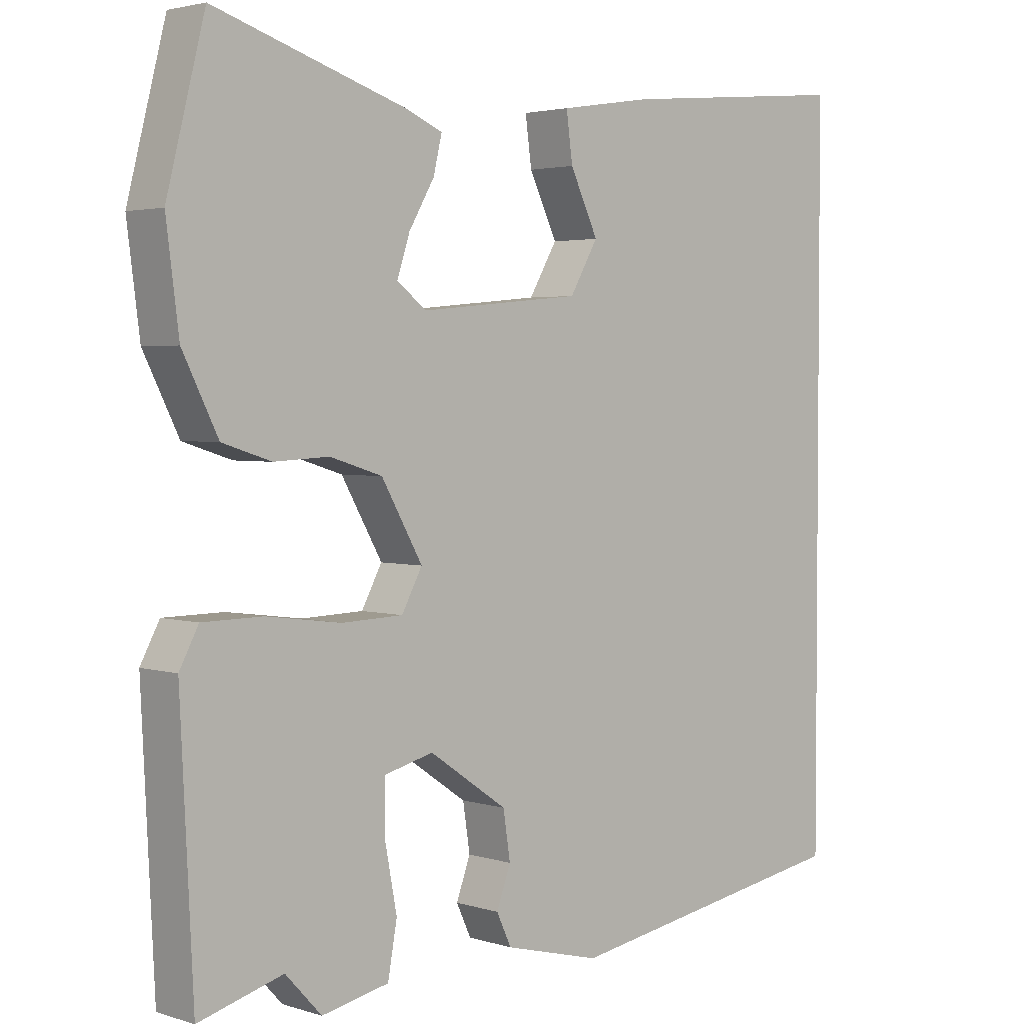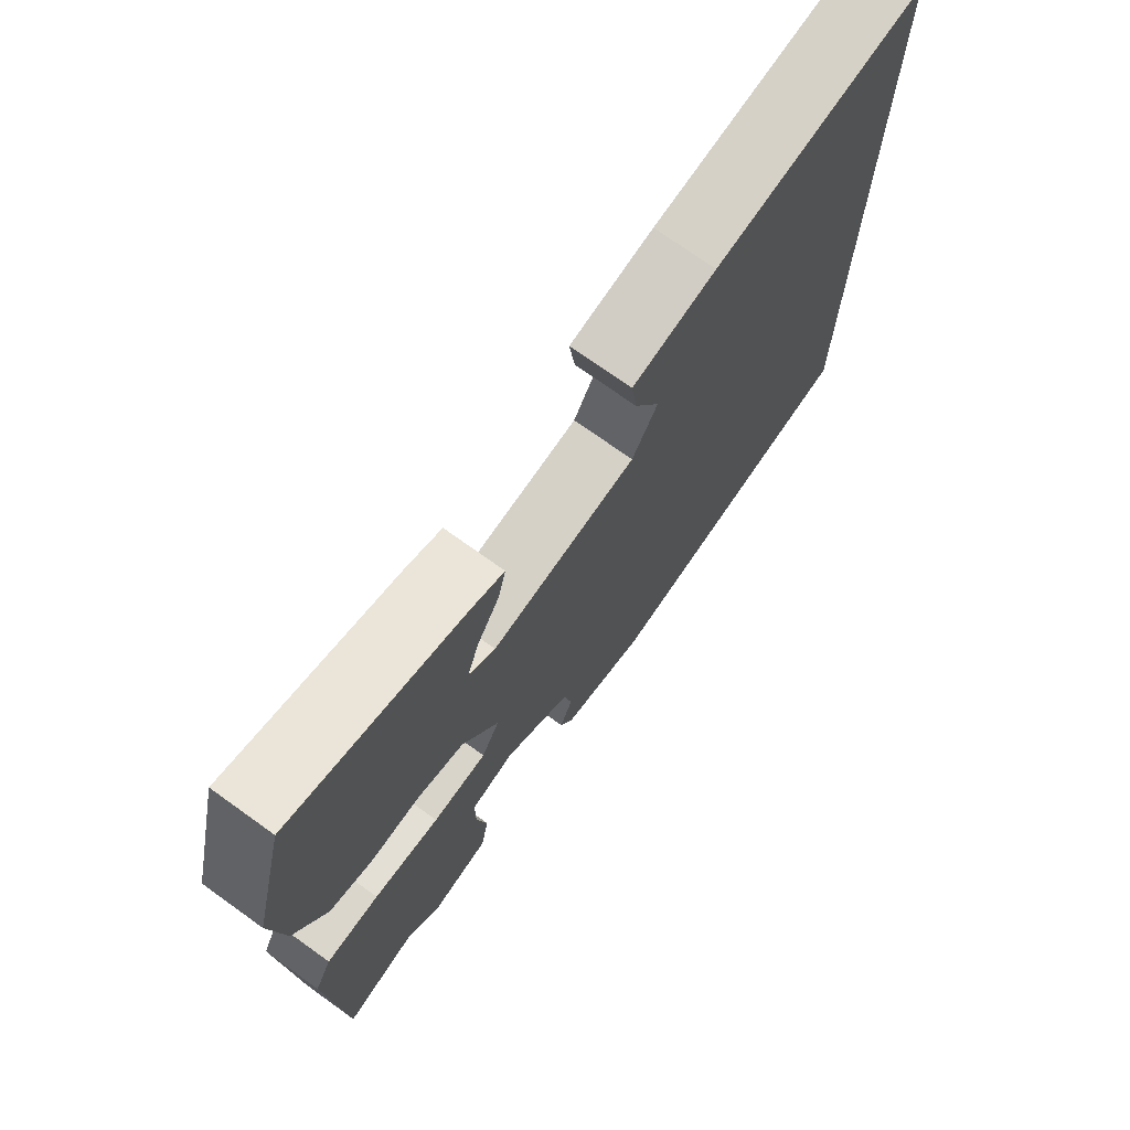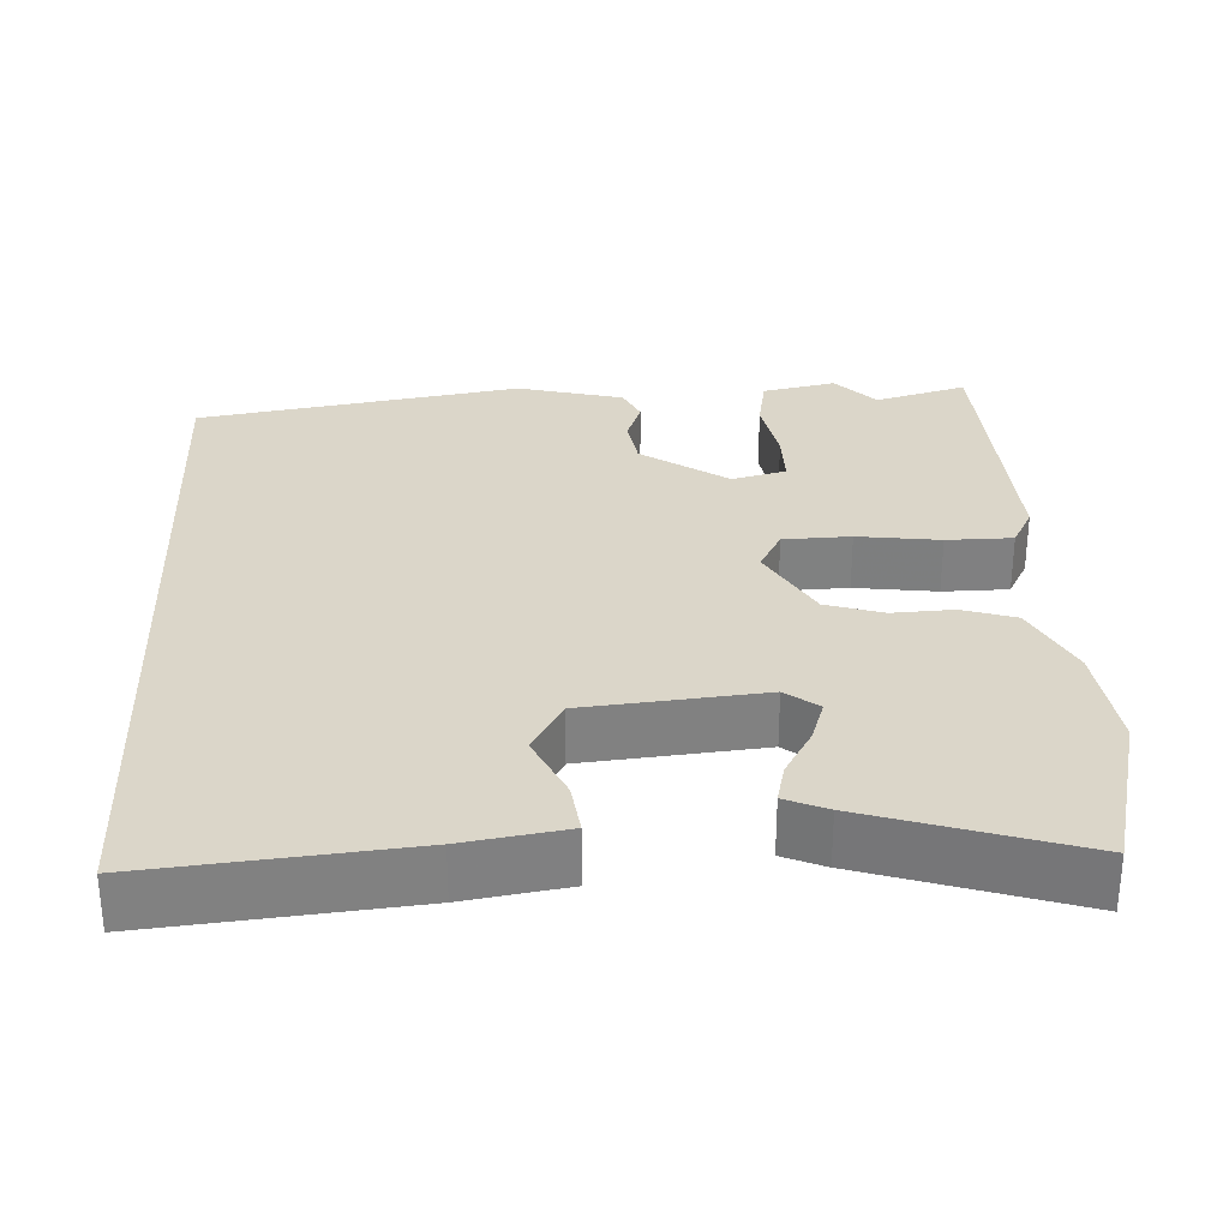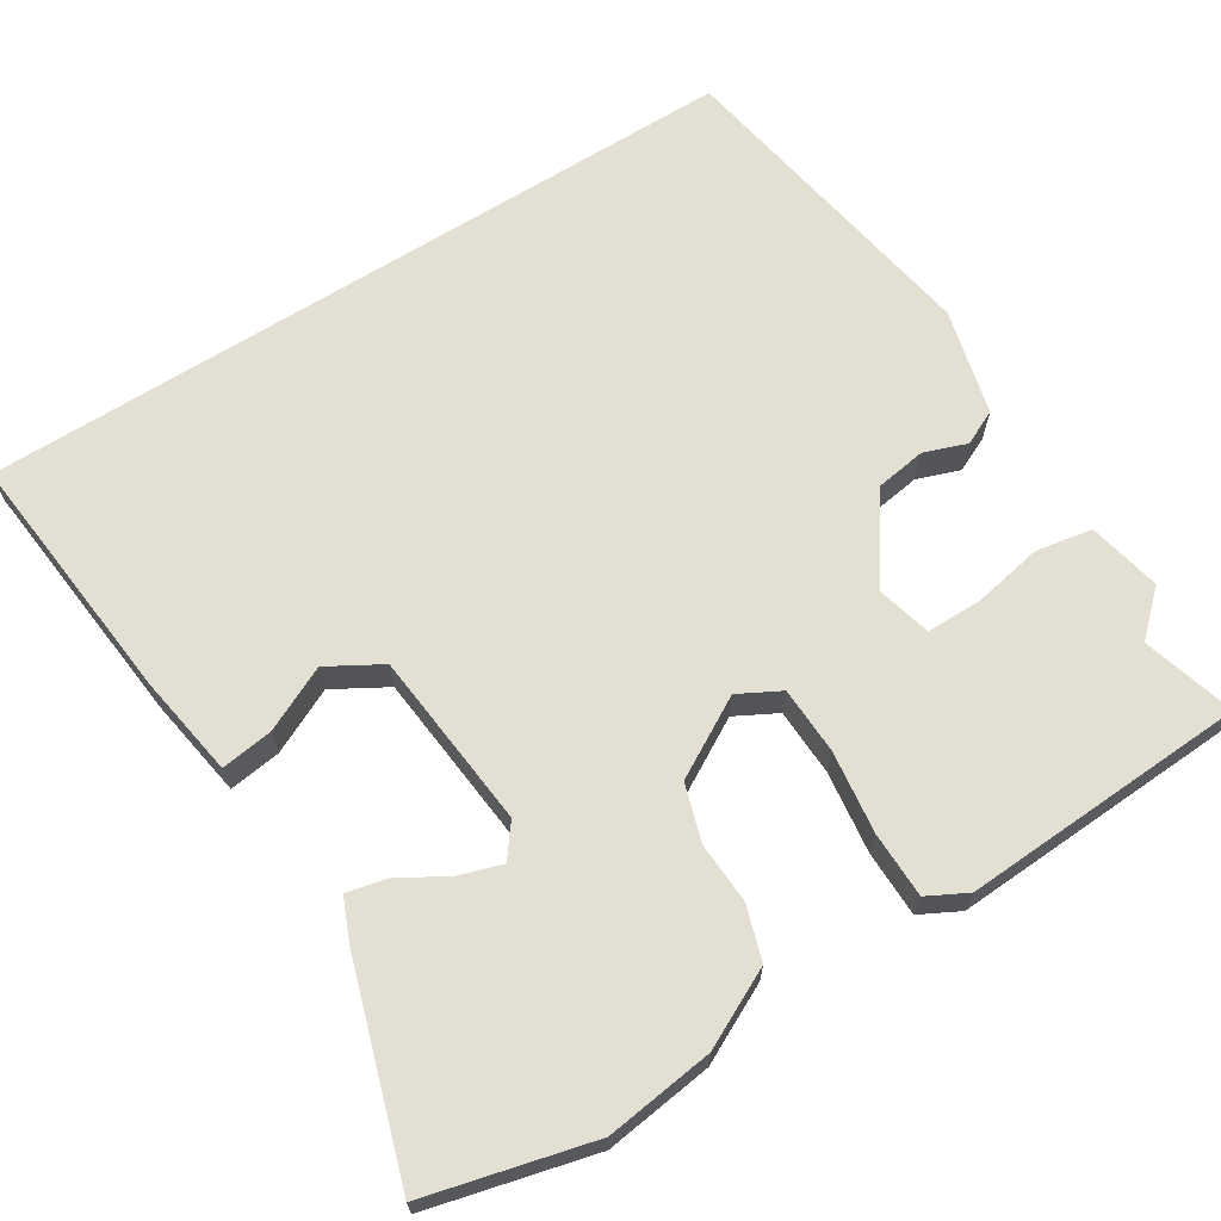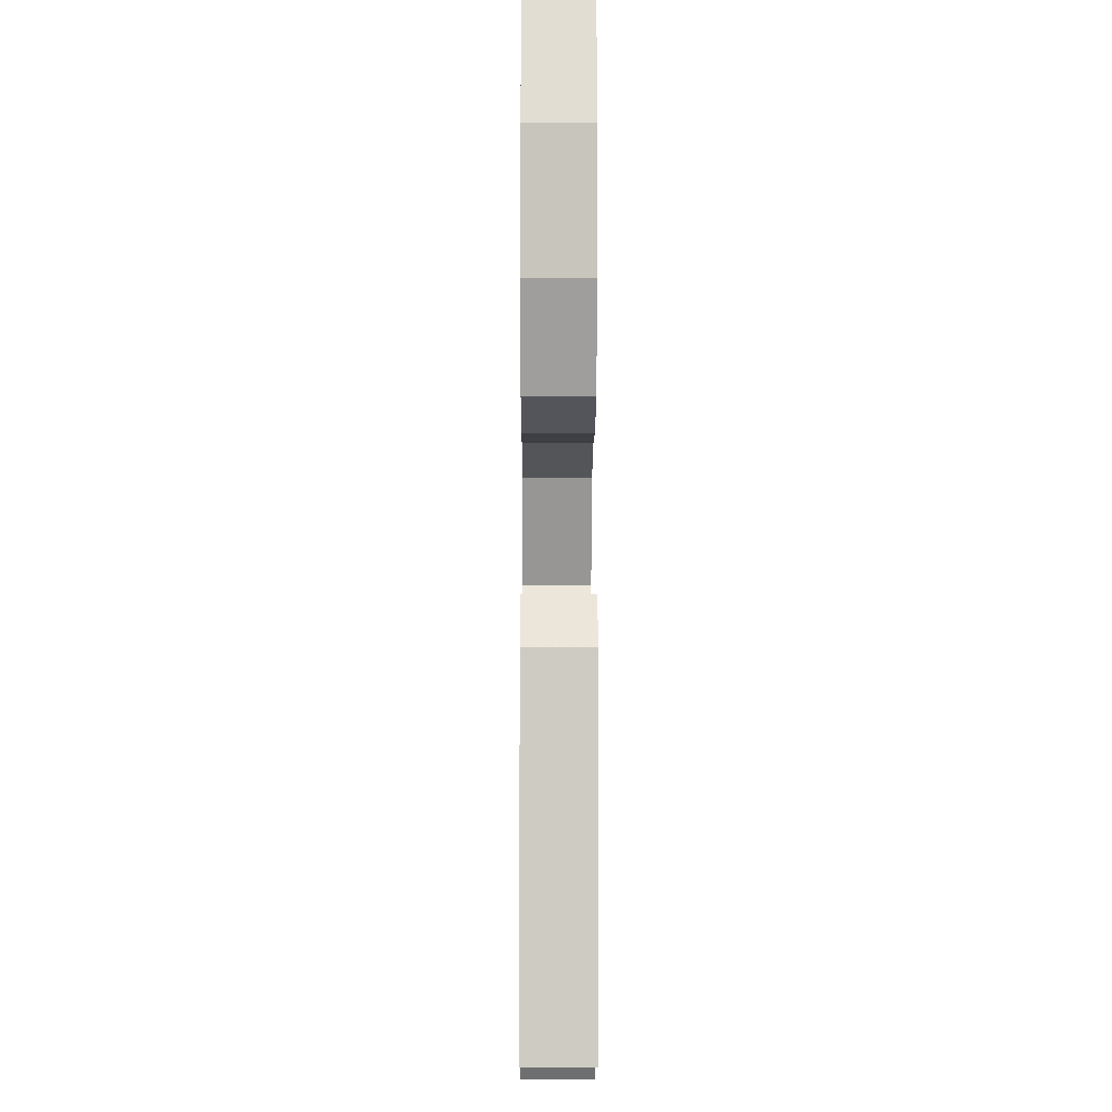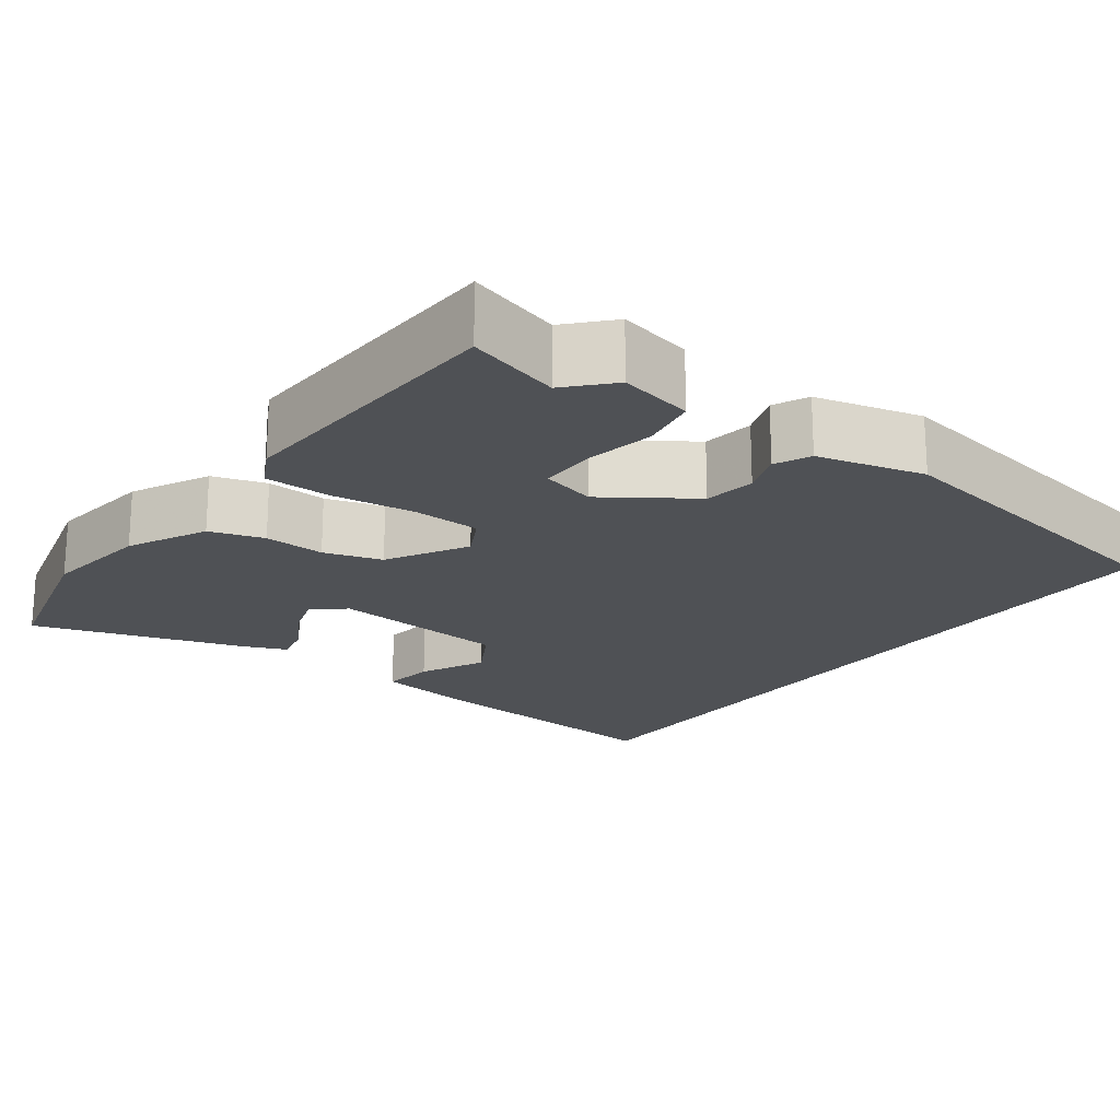
<metadata>
{"format":"obj","ext":"obj","renderer":"f3d","projection":"perspective","resolution":1024,"background":"white","views":[{"elev":2.9,"azim":136.7,"up":"+Z"},{"elev":73.3,"azim":125.6,"up":"+Z"},{"elev":30.1,"azim":-2.8,"up":"+Y"},{"elev":66.6,"azim":57.8,"up":"+Y"},{"elev":-7.4,"azim":89.7,"up":"+Z"},{"elev":-19.8,"azim":143.4,"up":"+Y"}]}
</metadata>
<code>
v 0.508 0.07 -0.502
v 0.389 0.07 -0.468
v 0.338 0.07 -0.523
v 0.243 0.07 -0.503
v 0.23 0.07 -0.43
v 0.247 0.07 -0.34
v 0.247 0.07 -0.268
v 0.177 0.07 -0.25
v 0.066 0.07 -0.326
v 0.056 0.07 -0.392
v 0.076 0.07 -0.447
v 0.055 0.07 -0.492
v -0.082 0.07 -0.527
v -0.5 0.07 -0.457
v -0.5 0.07 0.544
v -0.168 0.07 0.512
v -0.036 0.07 0.491
v -0.045 0.07 0.424
v -0.085 0.07 0.34
v -0.045 0.07 0.271
v 0.185 0.07 0.249
v 0.227 0.07 0.281
v 0.209 0.07 0.336
v 0.173 0.07 0.398
v 0.161 0.07 0.449
v 0.215 0.07 0.472
v 0.485 0.07 0.559
v 0.539 0.07 0.346
v 0.521 0.07 0.206
v 0.471 0.07 0.106
v 0.402 0.07 0.084
v 0.324 0.07 0.088
v 0.25 0.07 0.065
v 0.192 0.07 -0.037
v 0.221 0.07 -0.091
v 0.308 0.07 -0.094
v 0.414 0.07 -0.08
v 0.499 0.07 -0.081
v 0.526 0.07 -0.132
v 0.508 0 -0.502
v 0.389 0 -0.468
v 0.338 0 -0.523
v 0.243 0 -0.503
v 0.23 0 -0.43
v 0.247 0 -0.34
v 0.247 0 -0.268
v 0.177 0 -0.25
v 0.066 0 -0.326
v 0.056 0 -0.392
v 0.076 0 -0.447
v 0.055 0 -0.492
v -0.082 0 -0.527
v -0.5 0 -0.457
v -0.5 0 0.544
v -0.168 0 0.512
v -0.036 0 0.491
v -0.045 0 0.424
v -0.085 0 0.34
v -0.045 0 0.271
v 0.185 0 0.249
v 0.227 0 0.281
v 0.209 0 0.336
v 0.173 0 0.398
v 0.161 0 0.449
v 0.215 0 0.472
v 0.485 0 0.559
v 0.539 0 0.346
v 0.521 0 0.206
v 0.471 0 0.106
v 0.402 0 0.084
v 0.324 0 0.088
v 0.25 0 0.065
v 0.192 0 -0.037
v 0.221 0 -0.091
v 0.308 0 -0.094
v 0.414 0 -0.08
v 0.499 0 -0.081
v 0.526 0 -0.132
f 39 1 2
f 38 39 2
f 37 38 2
f 36 37 2
f 35 36 2 3
f 34 35 3
f 30 31 32
f 29 30 32
f 28 29 32
f 27 28 32
f 26 27 32
f 25 26 32
f 23 24 25
f 23 25 32
f 22 23 32
f 21 22 32 33
f 17 18 19
f 16 17 19
f 15 16 19
f 14 15 19
f 14 19 20
f 12 13 14
f 11 12 14
f 10 11 14
f 9 10 14 20
f 8 9 20 21
f 3 4 5 6
f 3 6 7
f 34 3 7
f 21 33 34
f 8 21 34
f 7 8 34
f 41 40 78
f 41 78 77
f 41 77 76
f 41 76 75
f 42 41 75 74
f 42 74 73
f 71 70 69
f 71 69 68
f 71 68 67
f 71 67 66
f 71 66 65
f 71 65 64
f 64 63 62
f 71 64 62
f 71 62 61
f 72 71 61 60
f 58 57 56
f 58 56 55
f 58 55 54
f 58 54 53
f 59 58 53
f 53 52 51
f 53 51 50
f 53 50 49
f 59 53 49 48
f 60 59 48 47
f 45 44 43 42
f 46 45 42
f 46 42 73
f 73 72 60
f 73 60 47
f 73 47 46
f 1 40 41 2
f 2 41 42 3
f 3 42 43 4
f 4 43 44 5
f 5 44 45 6
f 6 45 46 7
f 7 46 47 8
f 8 47 48 9
f 9 48 49 10
f 10 49 50 11
f 11 50 51 12
f 12 51 52 13
f 13 52 53 14
f 14 53 54 15
f 15 54 55 16
f 16 55 56 17
f 17 56 57 18
f 18 57 58 19
f 19 58 59 20
f 20 59 60 21
f 21 60 61 22
f 22 61 62 23
f 23 62 63 24
f 24 63 64 25
f 25 64 65 26
f 26 65 66 27
f 27 66 67 28
f 28 67 68 29
f 29 68 69 30
f 30 69 70 31
f 31 70 71 32
f 32 71 72 33
f 33 72 73 34
f 34 73 74 35
f 35 74 75 36
f 36 75 76 37
f 37 76 77 38
f 38 77 78 39
f 39 78 40 1

</code>
